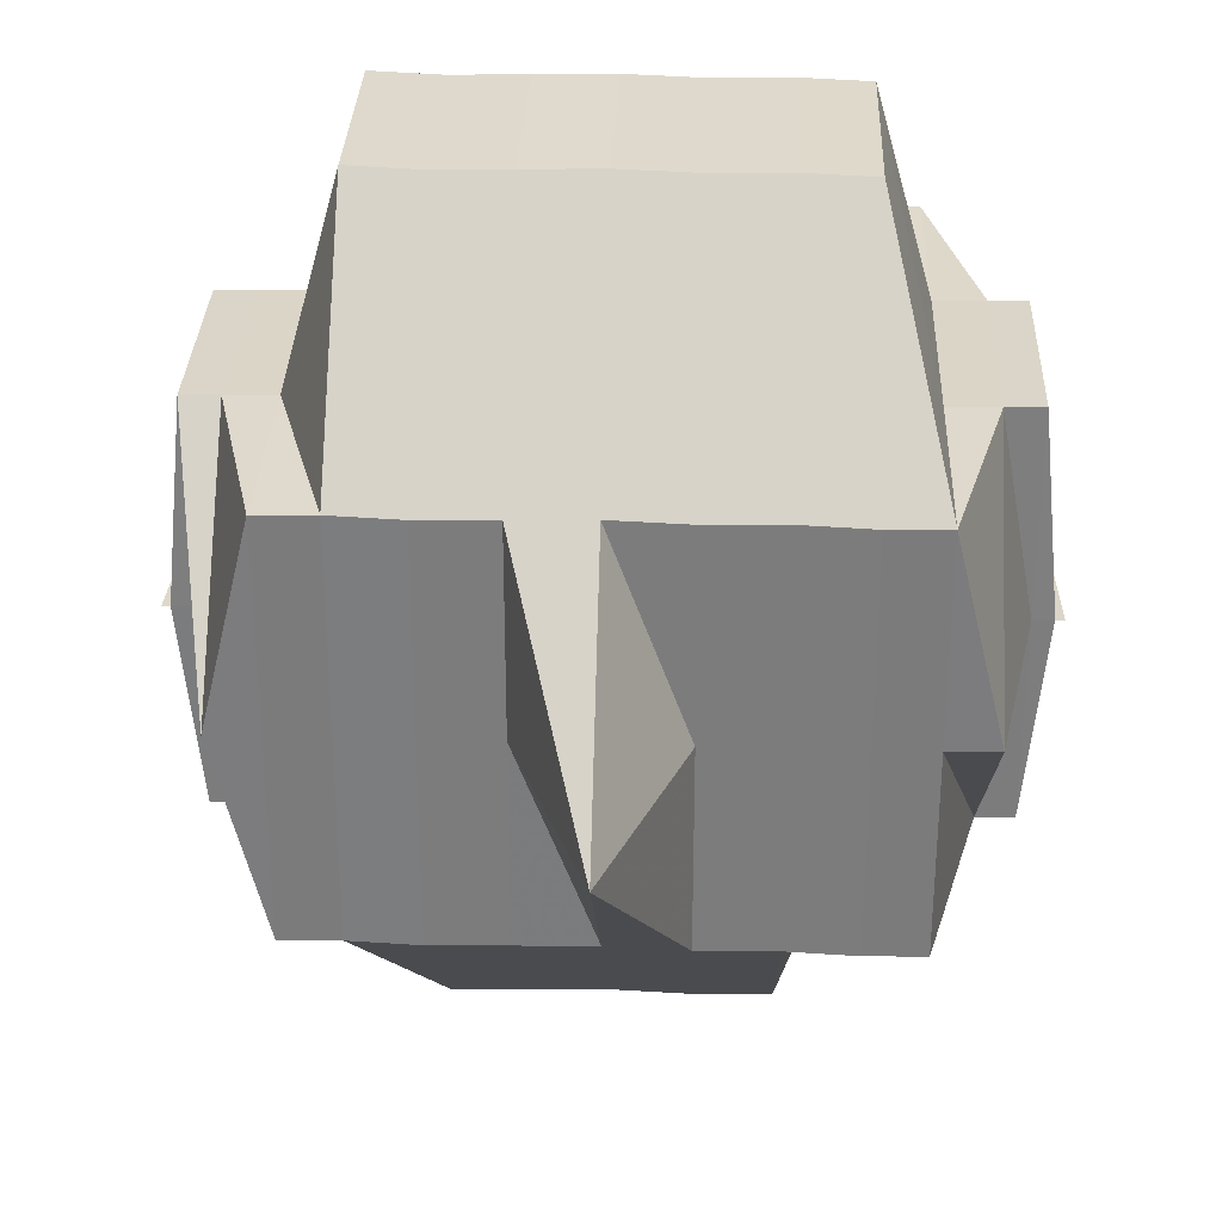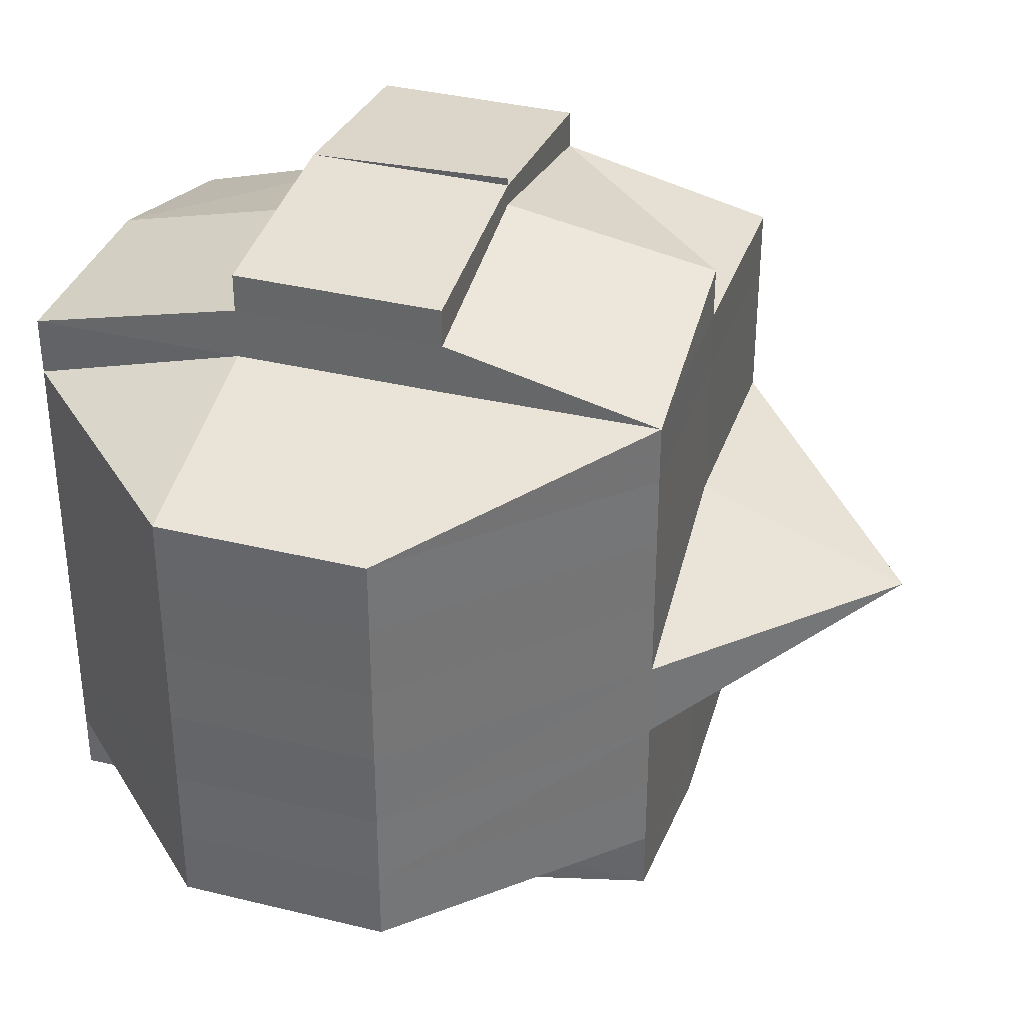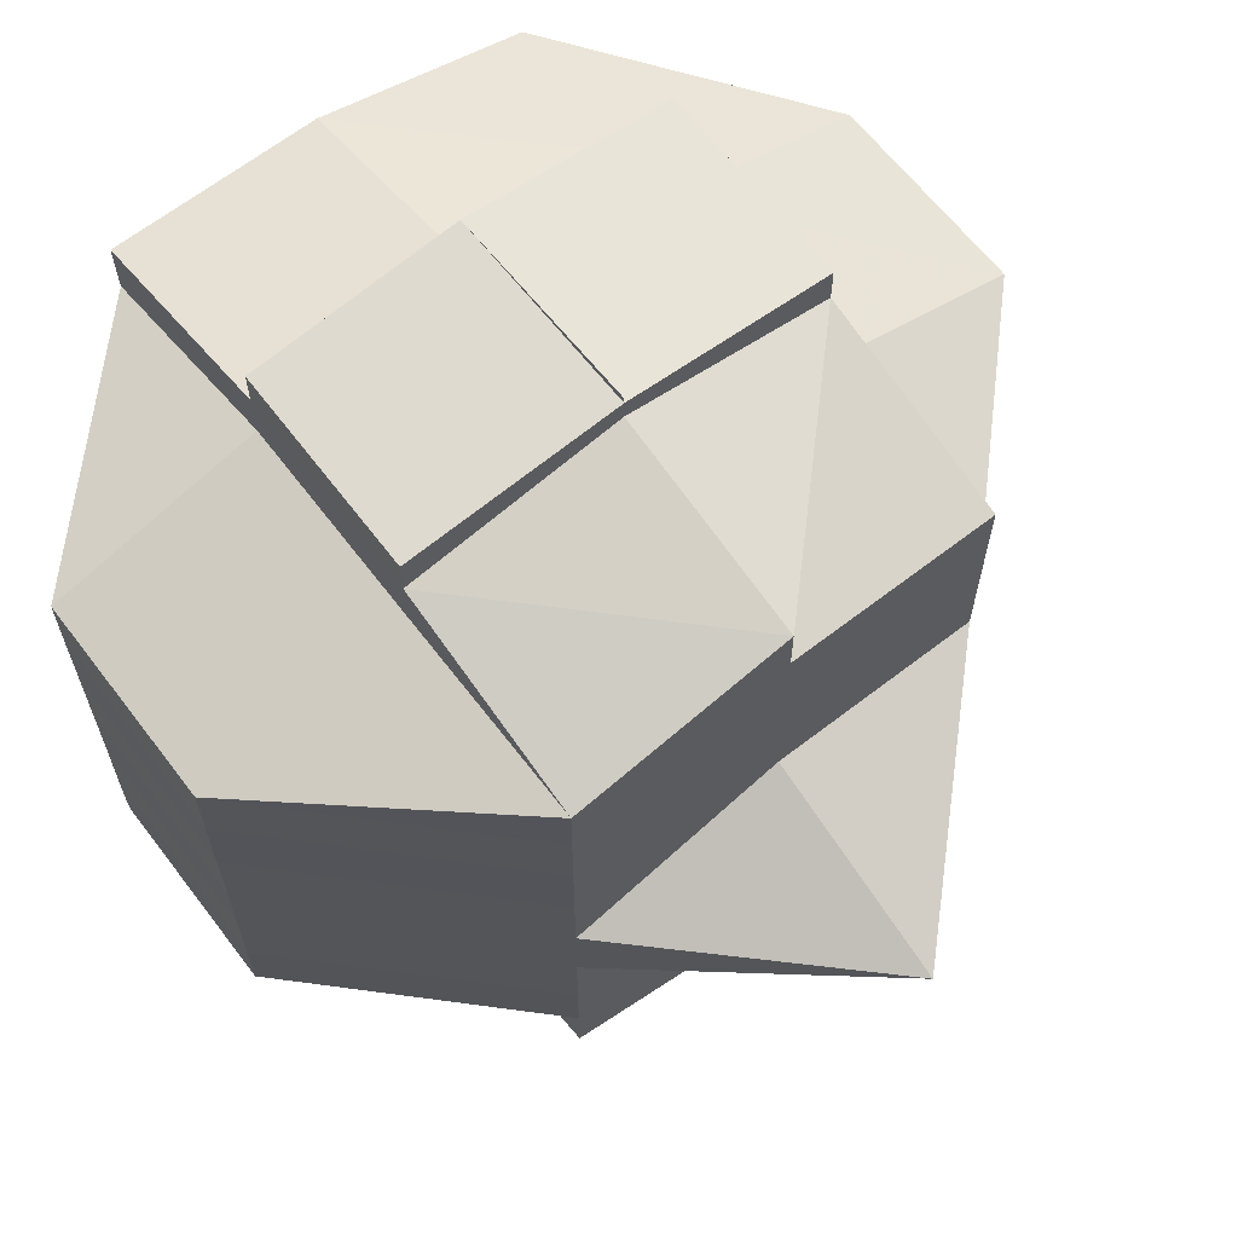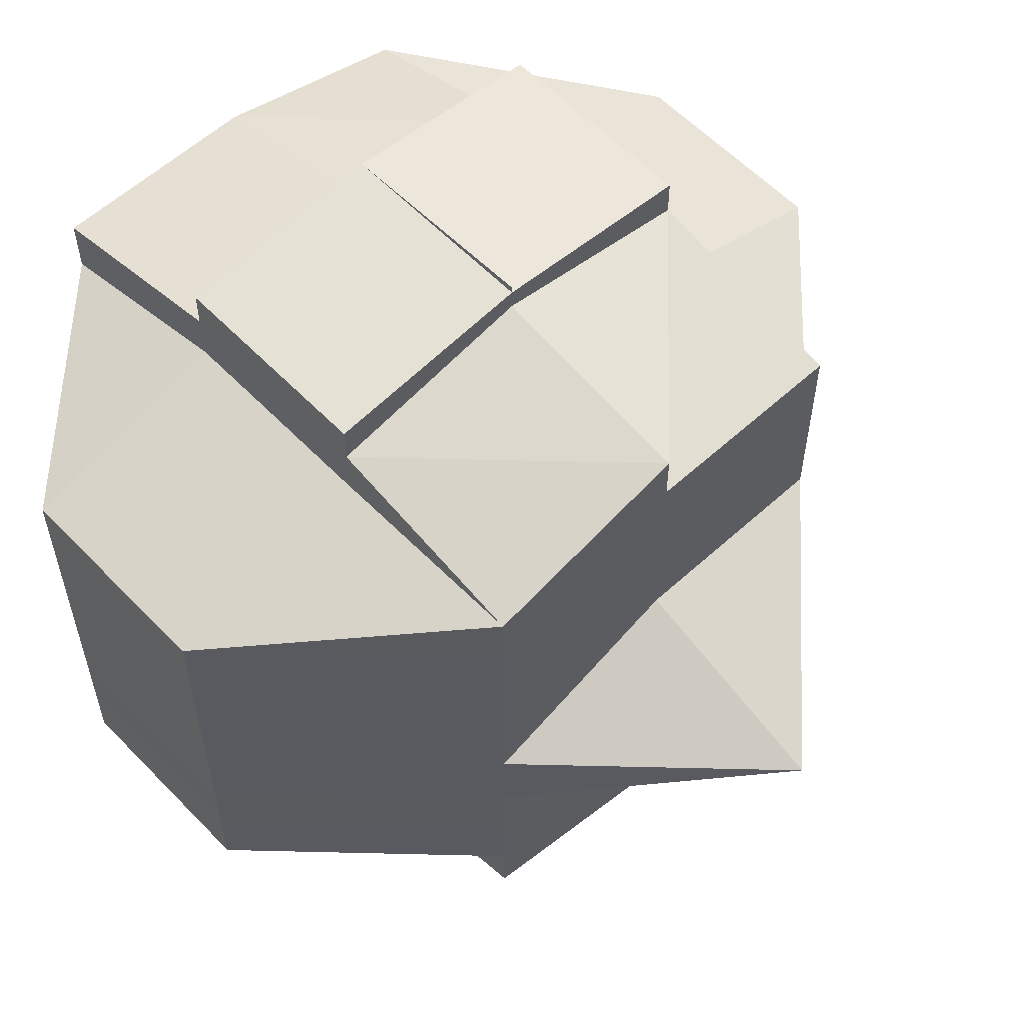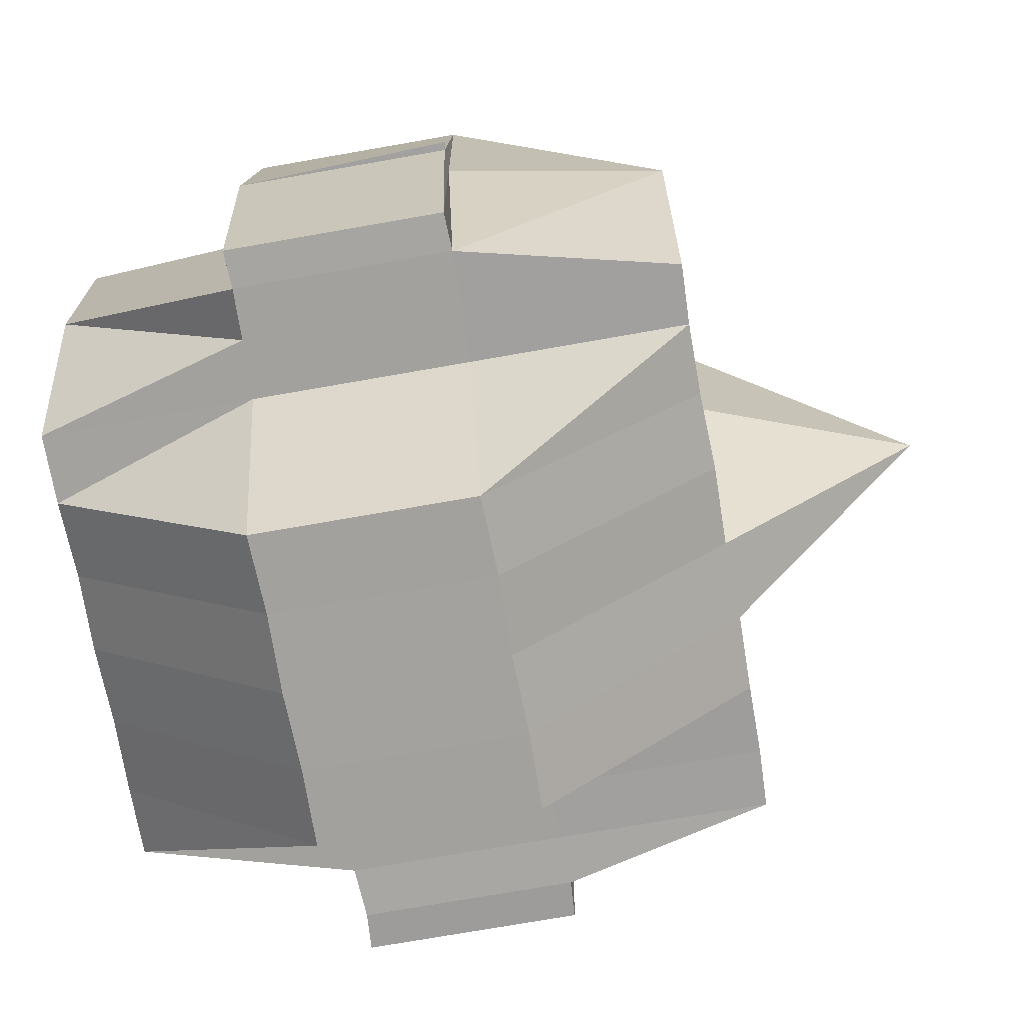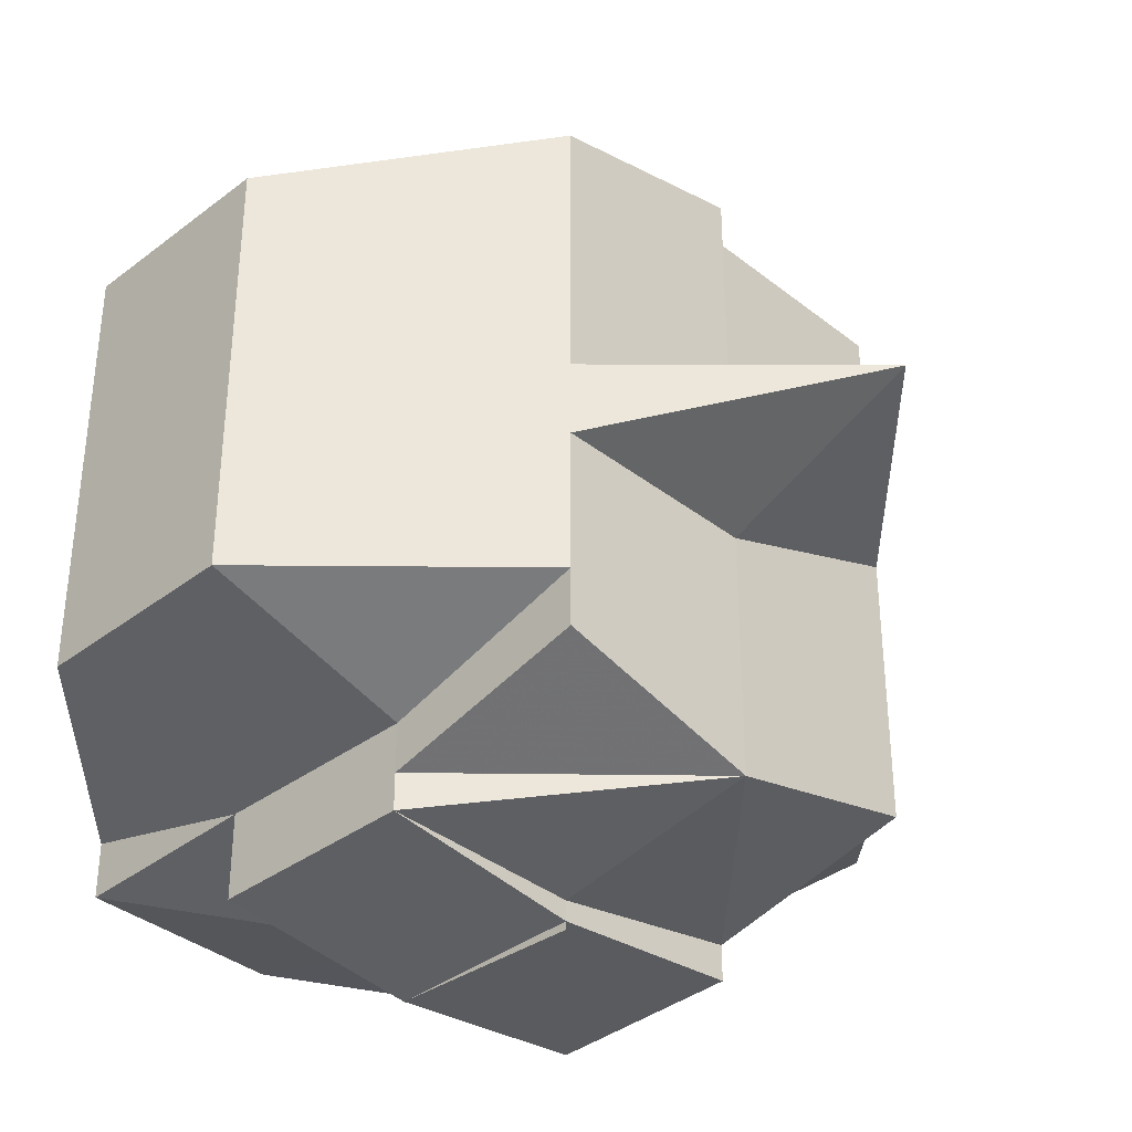
<metadata>
{"format":"obj","ext":"obj","renderer":"f3d","projection":"perspective","resolution":1024,"background":"white","views":[{"elev":30.9,"azim":-87.8,"up":"+Y"},{"elev":35.2,"azim":-162.3,"up":"+Z"},{"elev":65.3,"azim":-127.7,"up":"+Z"},{"elev":58.2,"azim":-133.4,"up":"+Z"},{"elev":-72.1,"azim":-169.9,"up":"+Y"},{"elev":-36.6,"azim":-135.4,"up":"+Z"}]}
</metadata>
<code>
o 1478
v 2250 1863 10.69
v 2250 1863 10.69
v 2250 1863 10.69
v 2250 1863 10.69
v 2250 1863 10.69
v 2250 1863 10.69
v 2250 1863 10.69
v 2250 1863 10.69
v 2250 1863 10.69
v 2250 1863 10.69
v 2250 1863 10.69
v 2250 1863 10.69
v 2250 1863 10.69
v 2250 1863 10.69
v 2250 1863 10.69
v 2250 1863 10.69
v 2250 1863 10.69
v 2250 1863 10.69
v 2250 1863 10.69
v 2250 1863 10.69
v 2250 1863 10.68
v 2250 1863 10.69
v 2250 1863 10.69
v 2250 1863 10.69
v 2250 1863 10.68
v 2250 1863 10.69
v 2250 1863 10.68
v 2250 1863 10.68
v 2250 1863 10.69
v 2250 1863 10.68
v 2250 1863 10.69
v 2250 1863 10.69
v 2250 1863 10.68
v 2250 1863 10.68
v 2250 1863 10.69
v 2250 1863 10.68
v 2250 1863 10.68
v 2250 1863 10.68
v 2250 1863 10.68
v 2250 1863 10.68
v 2250 1863 10.68
v 2250 1863 10.68
v 2250 1863 10.68
v 2250 1863 10.68
v 2250 1863 10.68
v 2250 1863 10.68
v 2250 1863 10.68
v 2250 1863 10.68
v 2250 1863 10.68
v 2250 1863 10.68
v 2250 1863 10.68
v 2250 1863 10.67
v 2250 1863 10.67
v 2250 1863 10.67
v 2250 1863 10.67
v 2250 1863 10.67
v 2250 1863 10.67
v 2250 1863 10.67
v 2250 1863 10.67
v 2250 1863 10.67
v 2250 1863 10.68
v 2250 1863 10.67
v 2250 1863 10.67
v 2250 1863 10.67
v 2250 1863 10.66
v 2250 1863 10.66
v 2250 1863 10.67
v 2250 1863 10.66
v 2250 1863 10.66
v 2250 1863 10.67
v 2250 1863 10.66
v 2250 1863 10.66
v 2250 1863 10.66
v 2250 1863 10.66
v 2250 1863 10.66
v 2250 1863 10.66
v 2250 1863 10.66
v 2250 1863 10.66
v 2250 1863 10.65
v 2250 1863 10.66
v 2250 1863 10.65
v 2250 1863 10.65
v 2250 1863 10.65
v 2250 1863 10.66
v 2250 1863 10.66
v 2250 1863 10.66
v 2250 1863 10.65
v 2250 1863 10.65
v 2250 1863 10.65
v 2250 1863 10.65
v 2250 1863 10.65
v 2250 1863 10.66
v 2250 1863 10.66
v 2250 1863 10.66
v 2250 1863 10.66
v 2250 1863 10.66
v 2250 1863 10.66
v 2250 1863 10.66
v 2250 1863 10.66
v 2250 1863 10.66
v 2250 1863 10.66
v 2250 1863 10.66
v 2250 1863 10.66
v 2250 1863 10.66
v 2250 1863 10.65
v 2250 1863 10.66
v 2250 1863 10.65
v 2250 1863 10.66
v 2250 1863 10.65
v 2250 1863 10.66
v 2250 1863 10.66
v 2250 1863 10.66
v 2250 1863 10.66
v 2250 1863 10.66
v 2250 1863 10.65
v 2250 1863 10.65
v 2250 1863 10.65
v 2250 1863 10.65
v 2250 1863 10.65
v 2250 1863 10.65
v 2250 1863 10.65
v 2250 1863 10.65
v 2250 1863 10.65
v 2250 1863 10.65
v 2250 1863 10.65
v 2250 1863 10.66
v 2250 1863 10.65
v 2250 1863 10.65
v 2250 1863 10.65
v 2250 1863 10.65
v 2250 1863 10.65
v 2250 1863 10.65
v 2250 1863 10.65
v 2250 1863 10.65
v 2250 1863 10.65
v 2250 1863 10.65
v 2250 1863 10.65
v 2250 1863 10.65
v 2250 1863 10.65
v 2250 1863 10.65
v 2250 1863 10.66
v 2250 1863 10.66
v 2250 1863 10.66
v 2250 1863 10.66
v 2250 1863 10.66
v 2250 1863 10.66
v 2250 1863 10.66
v 2250 1863 10.66
v 2250 1863 10.66
v 2250 1863 10.66
v 2250 1863 10.66
v 2250 1863 10.67
v 2250 1863 10.67
v 2250 1863 10.67
v 2250 1863 10.67
v 2250 1863 10.67
v 2250 1863 10.67
v 2250 1863 10.68
v 2250 1863 10.68
v 2250 1863 10.67
v 2250 1863 10.67
v 2250 1863 10.67
v 2250 1863 10.68
v 2250 1863 10.68
v 2250 1863 10.68
v 2250 1863 10.68
v 2250 1863 10.68
v 2250 1863 10.69
v 2250 1863 10.68
v 2250 1863 10.68
v 2250 1863 10.68
v 2250 1863 10.68
v 2250 1863 10.67
v 2250 1863 10.69
v 2250 1863 10.68
v 2250 1863 10.67
v 2250 1863 10.67
v 2250 1863 10.67
v 2250 1863 10.66
v 2250 1863 10.67
v 2250 1863 10.67
v 2250 1863 10.66
v 2250 1863 10.67
v 2250 1863 10.68
v 2250 1863 10.68
v 2250 1863 10.68
v 2250 1863 10.68
v 2250 1863 10.68
v 2250 1863 10.69
v 2250 1863 10.69
v 2250 1863 10.69
v 2250 1863 10.68
v 2250 1863 10.68
v 2250 1863 10.69
v 2250 1863 10.69
v 2250 1863 10.69
v 2250 1863 10.68
v 2250 1863 10.69
v 2250 1863 10.69
v 2250 1863 10.69
v 2250 1863 10.69
v 2250 1863 10.69
v 2250 1863 10.69
v 2250 1863 10.69
v 2250 1863 10.65
v 2250 1863 10.65
v 2250 1863 10.65
v 2250 1863 10.65
v 2250 1863 10.65
f 1 2 3
f 4 5 3
f 1 6 7
f 6 8 9
f 4 10 11
f 10 12 13
f 14 15 9
f 16 14 7
f 17 18 16
f 19 20 14
f 20 21 22
f 22 23 15
f 14 22 24
f 22 25 23
f 26 22 14
f 27 28 25
f 29 30 26
f 29 31 32
f 30 33 31
f 34 30 35
f 36 37 30
f 37 38 39
f 40 39 30
f 30 39 41
f 39 42 41
f 39 43 42
f 44 43 39
f 42 45 41
f 43 46 42
f 42 46 45
f 41 45 47
f 41 47 22
f 47 48 22
f 47 27 48
f 45 27 47
f 46 49 45
f 45 49 27
f 49 50 27
f 27 50 51
f 46 52 49
f 49 53 50
f 52 53 49
f 54 52 46
f 43 54 46
f 52 55 53
f 56 54 43
f 44 56 43
f 54 57 52
f 57 55 52
f 56 58 54
f 58 57 54
f 59 56 44
f 60 58 56
f 59 60 56
f 61 59 44
f 60 62 58
f 58 63 57
f 62 63 58
f 63 64 57
f 57 64 55
f 62 65 63
f 63 66 64
f 65 66 63
f 64 67 55
f 66 68 64
f 64 68 67
f 66 69 68
f 55 67 70
f 55 70 53
f 71 69 66
f 65 71 66
f 72 73 71
f 74 71 65
f 71 75 69
f 76 75 71
f 75 77 78
f 76 79 75
f 75 79 80
f 81 79 76
f 79 82 80
f 79 83 82
f 80 82 84
f 80 84 85
f 84 82 86
f 82 87 86
f 88 89 87
f 89 90 91
f 86 91 92
f 84 86 93
f 85 84 93
f 93 86 94
f 95 96 85
f 93 97 98
f 86 99 94
f 99 100 101
f 94 99 102
f 94 102 103
f 102 99 104
f 99 105 106
f 106 107 108
f 109 105 110
f 102 104 111
f 103 102 111
f 112 113 103
f 111 104 114
f 115 116 109
f 87 116 105
f 105 116 117
f 118 119 115
f 119 120 121
f 116 122 123
f 116 123 124
f 125 124 126
f 127 128 116
f 128 129 130
f 131 128 132
f 132 83 133
f 134 119 83
f 83 135 136
f 83 137 135
f 81 130 138
f 139 134 81
f 140 139 81
f 141 140 142
f 142 81 76
f 117 81 142
f 142 143 144
f 145 142 74
f 146 142 145
f 147 146 148
f 145 74 149
f 149 74 65
f 149 65 62
f 150 146 145
f 104 146 150
f 151 145 149
f 150 145 151
f 104 150 114
f 114 150 151
f 152 149 62
f 151 149 152
f 152 62 60
f 114 151 153
f 153 151 152
f 154 152 60
f 153 152 154
f 154 60 59
f 155 114 153
f 111 114 155
f 156 153 154
f 155 153 156
f 157 154 59
f 156 154 157
f 157 59 61
f 61 158 159
f 160 111 155
f 103 111 160
f 161 155 156
f 160 155 161
f 162 156 157
f 161 156 162
f 163 157 61
f 162 157 163
f 163 61 164
f 164 61 40
f 164 40 165
f 165 159 166
f 167 166 168
f 169 164 165
f 169 163 164
f 170 169 165
f 171 163 169
f 171 162 163
f 172 171 169
f 172 169 170
f 173 162 171
f 173 161 162
f 170 165 174
f 175 173 171
f 175 171 172
f 176 161 173
f 176 160 161
f 177 173 175
f 177 176 173
f 178 160 176
f 178 103 160
f 179 103 178
f 180 178 176
f 180 176 177
f 181 179 178
f 181 178 180
f 70 181 180
f 182 179 181
f 67 181 70
f 67 182 181
f 182 93 179
f 68 182 67
f 85 93 182
f 68 85 182
f 69 85 68
f 70 180 183
f 183 180 177
f 53 70 183
f 53 183 50
f 183 177 184
f 50 183 184
f 184 177 175
f 50 184 51
f 184 175 185
f 51 184 185
f 185 175 172
f 51 185 186
f 185 172 187
f 186 185 187
f 187 172 170
f 188 186 189
f 187 170 190
f 186 187 190
f 190 170 174
f 191 186 190
f 192 193 186
f 191 194 195
f 190 174 196
f 174 29 196
f 174 197 198
f 196 198 199
f 196 199 13
f 200 201 196
f 202 196 11
f 203 204 202
f 205 206 207
f 208 206 209

</code>
